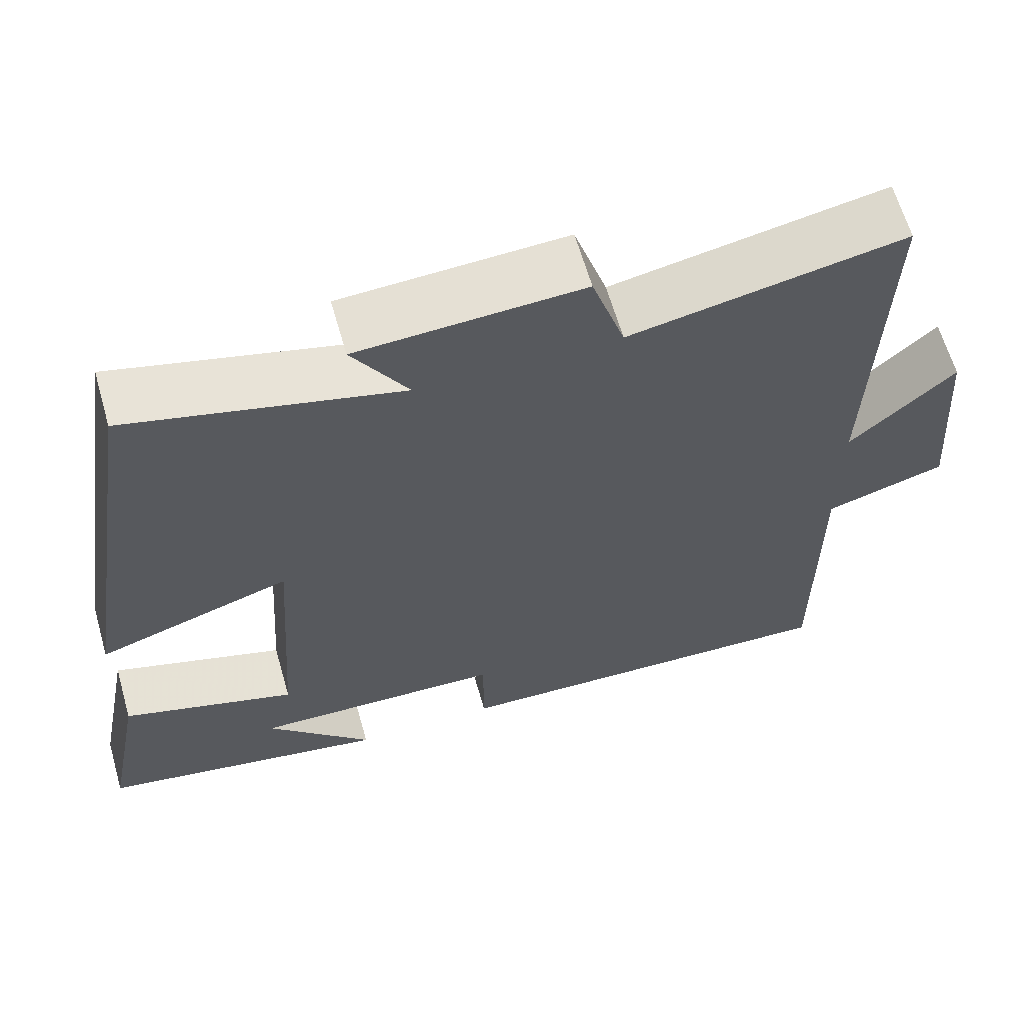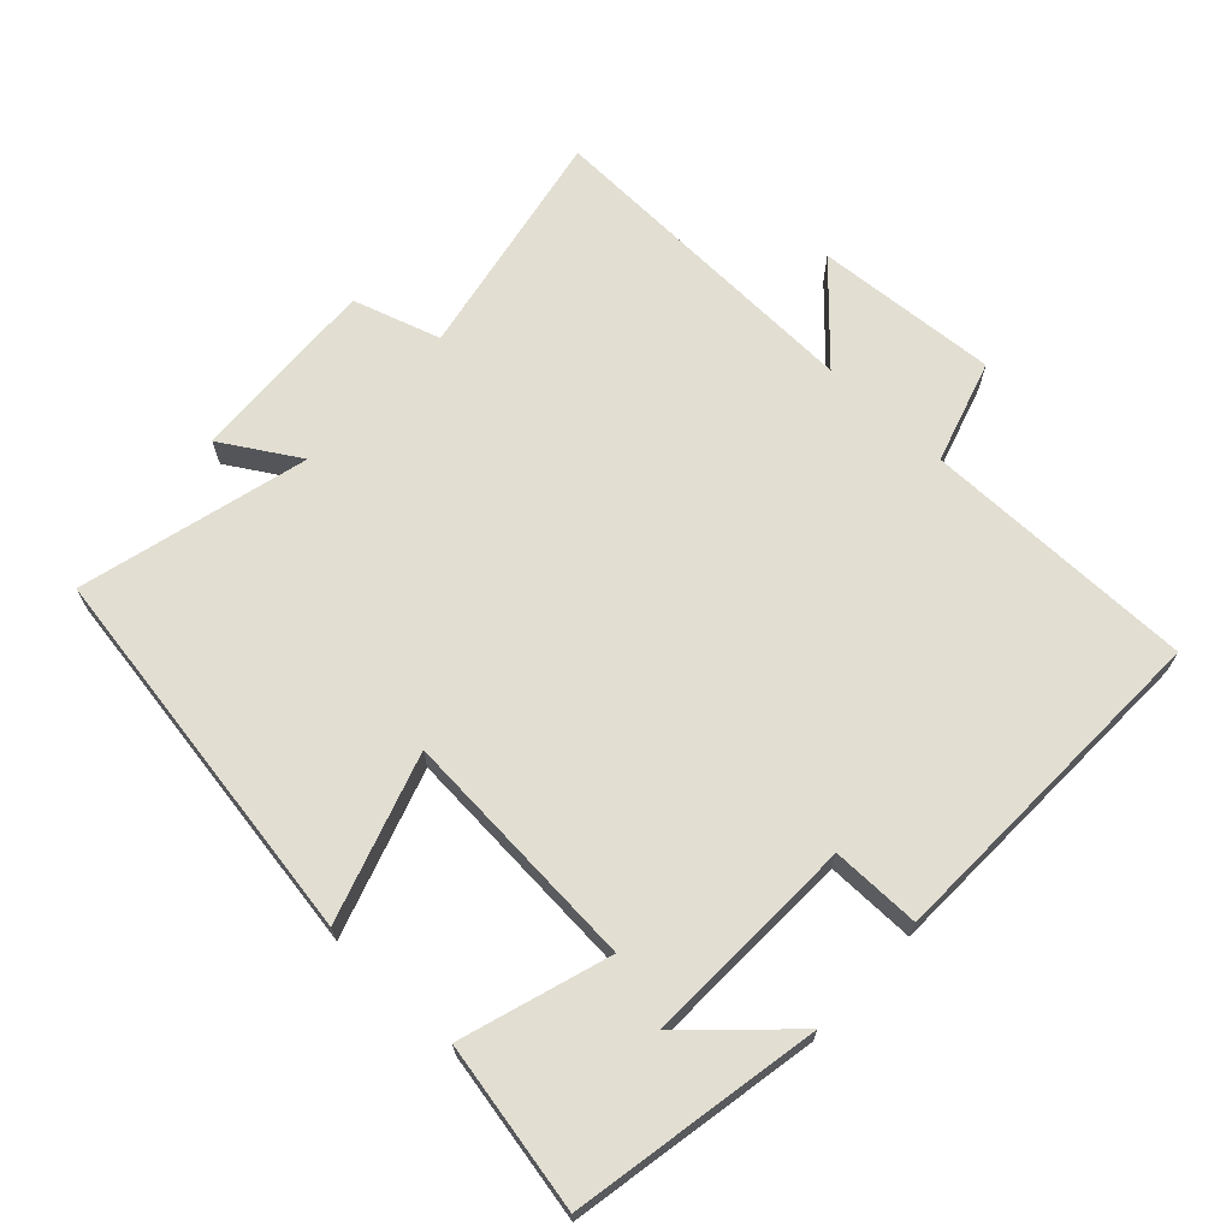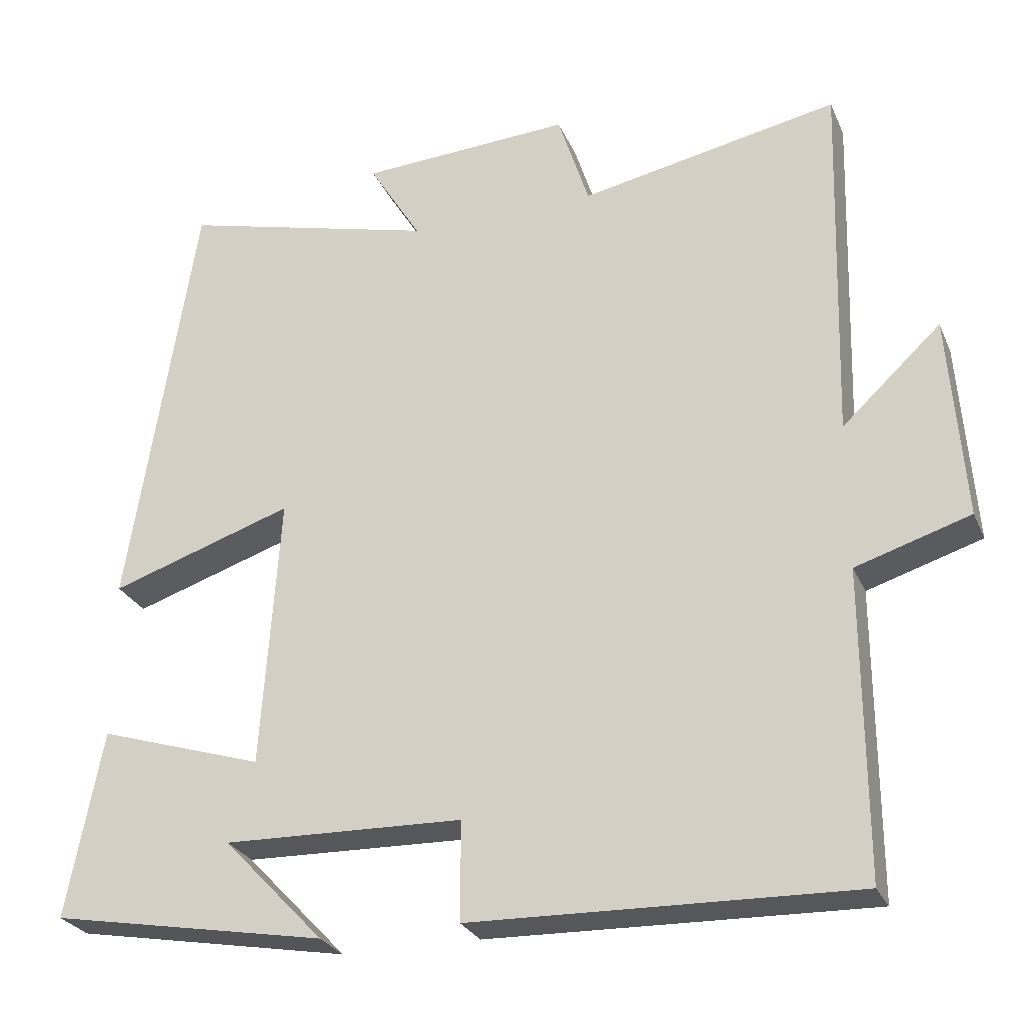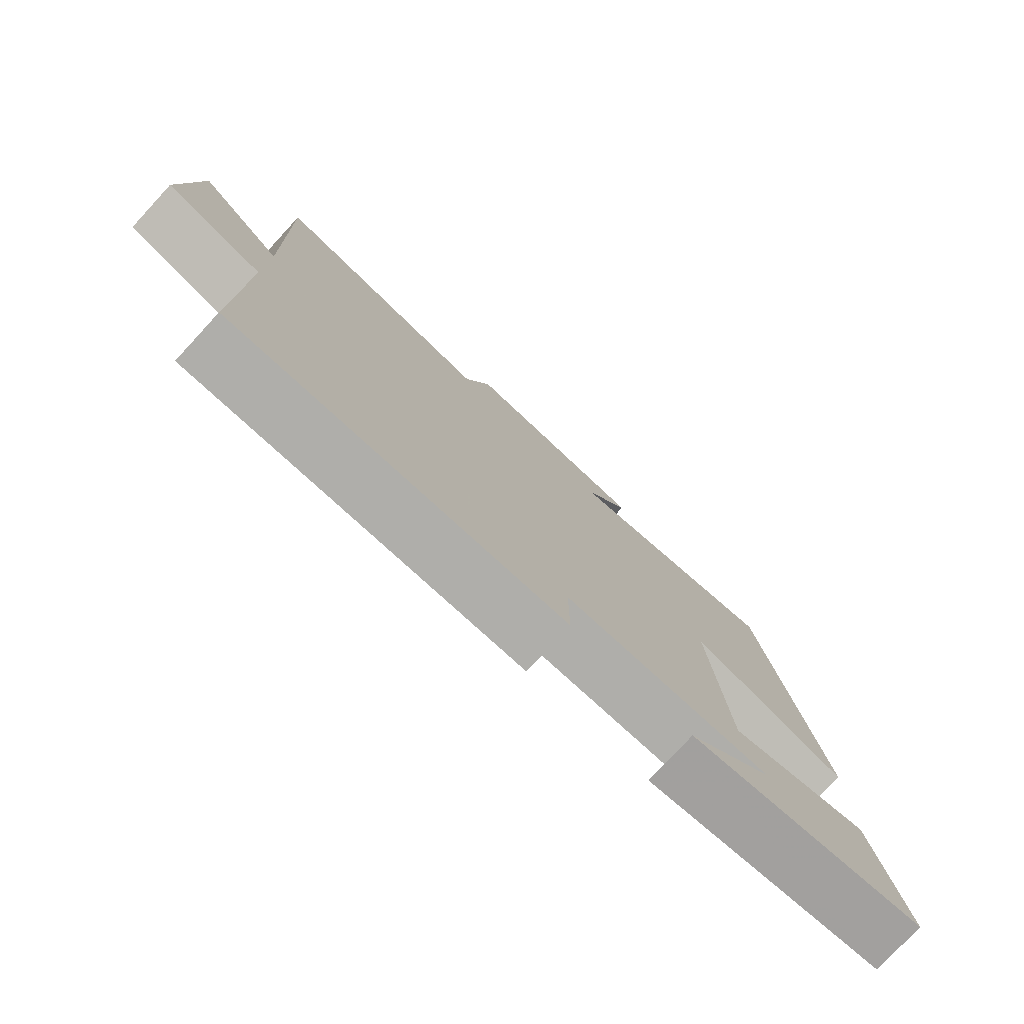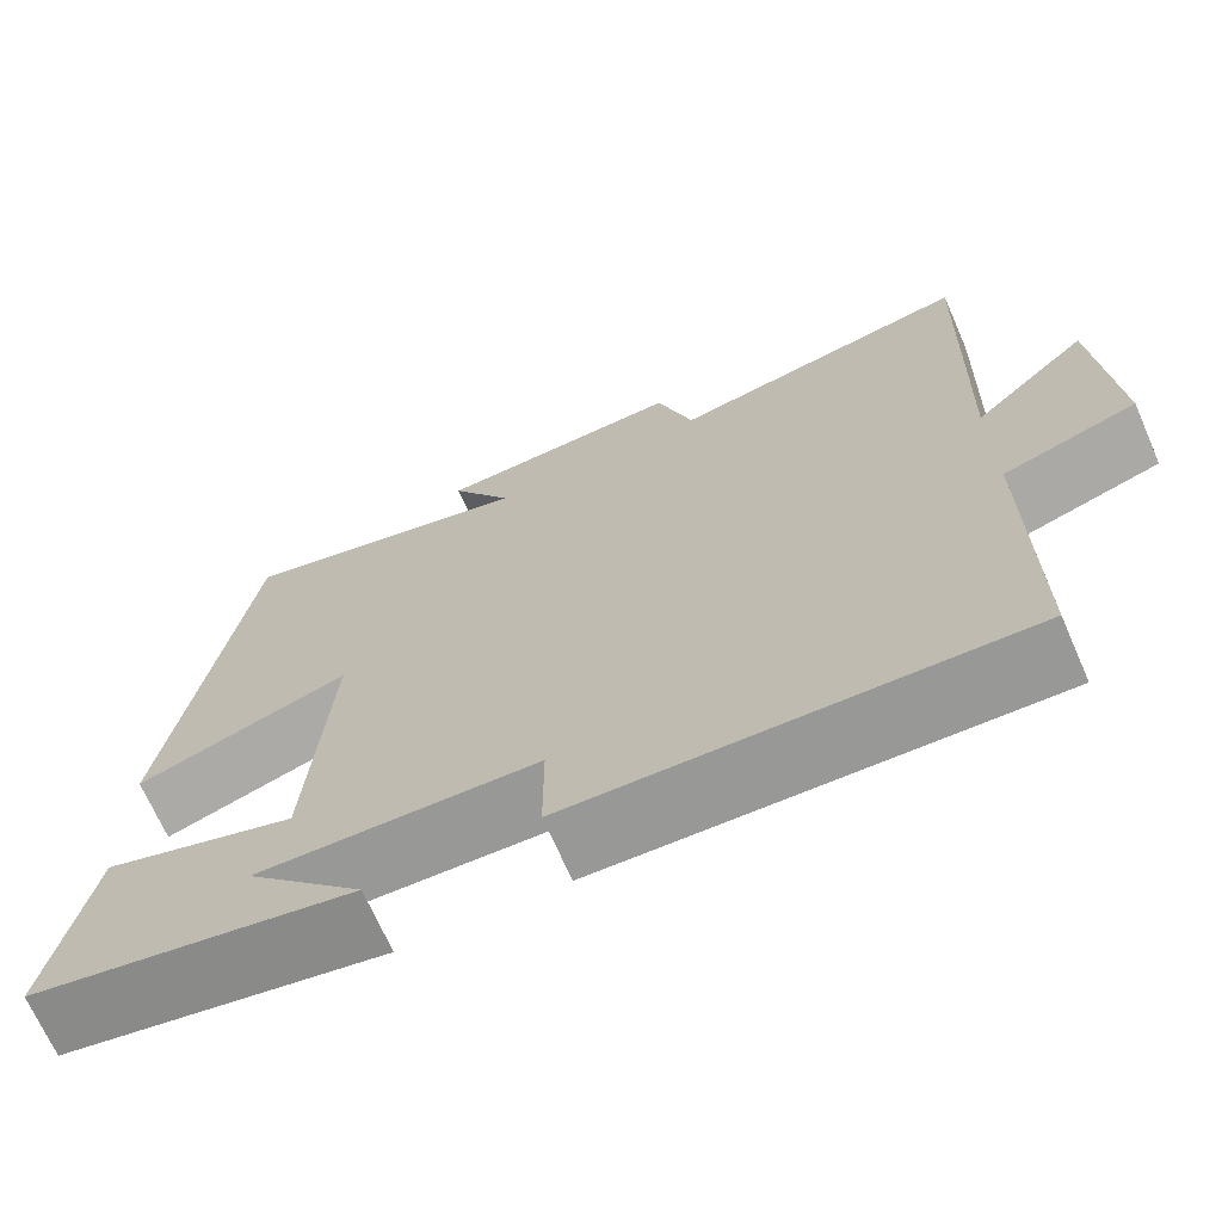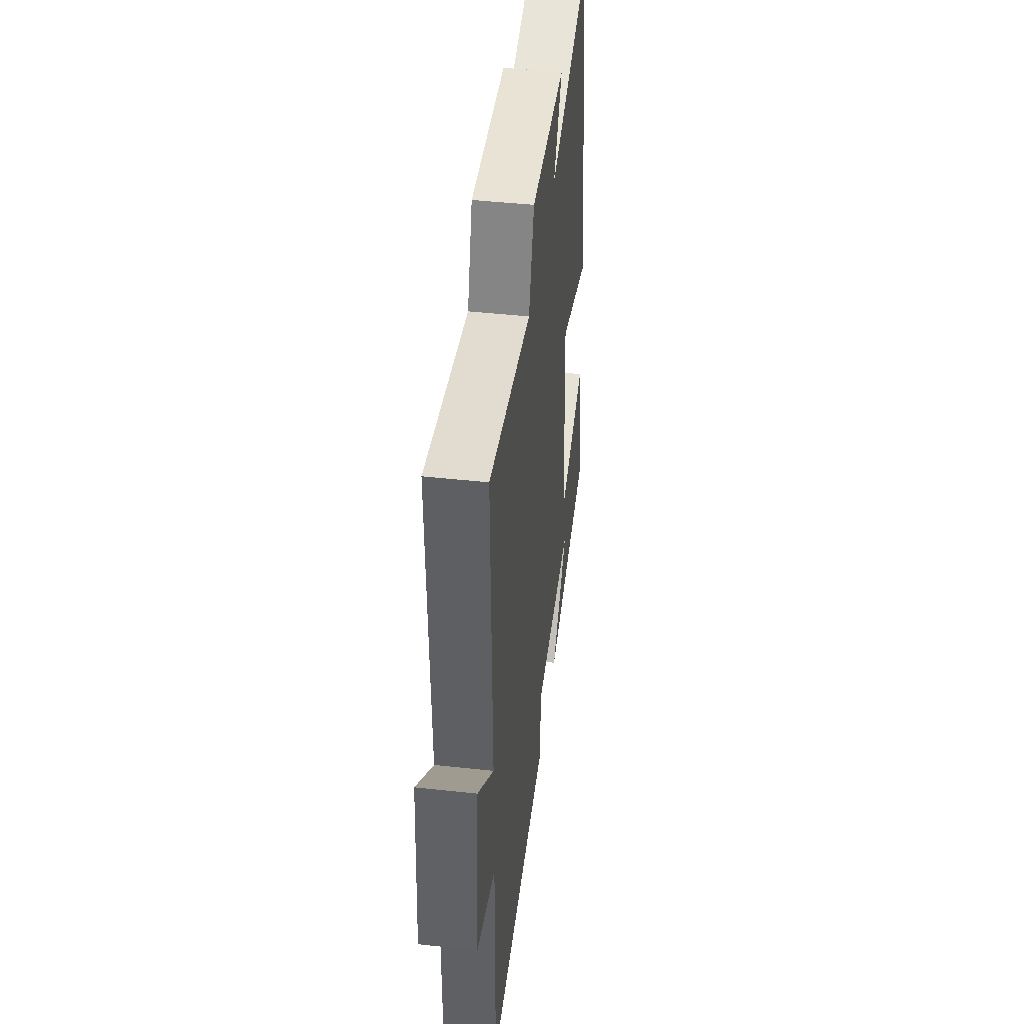
<metadata>
{"format":"obj","ext":"obj","renderer":"f3d","projection":"perspective","resolution":1024,"background":"white","views":[{"elev":63.3,"azim":164.0,"up":"+Z"},{"elev":68.0,"azim":133.3,"up":"+Y"},{"elev":-26.9,"azim":-160.1,"up":"+Z"},{"elev":-78.4,"azim":-42.7,"up":"+Z"},{"elev":-69.2,"azim":-156.3,"up":"+Z"},{"elev":45.2,"azim":-82.8,"up":"+Z"}]}
</metadata>
<code>
v -0.501 0.07 -0.513
v -0.5 0.07 -0.112
v -0.65 0.07 -0.065
v -0.63 0.07 0.203
v -0.5 0.07 0.082
v -0.514 0.07 0.567
v -0.174 0.07 0.5
v -0.133 0.07 0.628
v 0.145 0.07 0.612
v 0.076 0.07 0.5
v 0.412 0.07 0.585
v 0.5 0.07 0.02
v 0.259 0.07 0.1
v 0.283 0.07 -0.258
v 0.5 0.07 -0.19
v 0.547 0.07 -0.435
v 0.184 0.07 -0.5
v 0.316 0.07 -0.362
v 0.002 0.07 -0.37
v 0.002 0.07 -0.5
v -0.501 0 -0.513
v -0.5 0 -0.112
v -0.65 0 -0.065
v -0.63 0 0.203
v -0.5 0 0.082
v -0.514 0 0.567
v -0.174 0 0.5
v -0.133 0 0.628
v 0.145 0 0.612
v 0.076 0 0.5
v 0.412 0 0.585
v 0.5 0 0.02
v 0.259 0 0.1
v 0.283 0 -0.258
v 0.5 0 -0.19
v 0.547 0 -0.435
v 0.184 0 -0.5
v 0.316 0 -0.362
v 0.002 0 -0.37
v 0.002 0 -0.5
f 19 20 1 2
f 18 19 2
f 15 16 17 18
f 14 15 18
f 14 18 2 3
f 13 14 3
f 10 11 12 13
f 10 13 3
f 7 8 9 10
f 5 6 7
f 5 7 10
f 3 4 5
f 3 5 10
f 22 21 40 39
f 22 39 38
f 38 37 36 35
f 38 35 34
f 23 22 38 34
f 23 34 33
f 33 32 31 30
f 23 33 30
f 30 29 28 27
f 27 26 25
f 30 27 25
f 25 24 23
f 30 25 23
f 1 21 22 2
f 2 22 23 3
f 3 23 24 4
f 4 24 25 5
f 5 25 26 6
f 6 26 27 7
f 7 27 28 8
f 8 28 29 9
f 9 29 30 10
f 10 30 31 11
f 11 31 32 12
f 12 32 33 13
f 13 33 34 14
f 14 34 35 15
f 15 35 36 16
f 16 36 37 17
f 17 37 38 18
f 18 38 39 19
f 19 39 40 20
f 20 40 21 1

</code>
